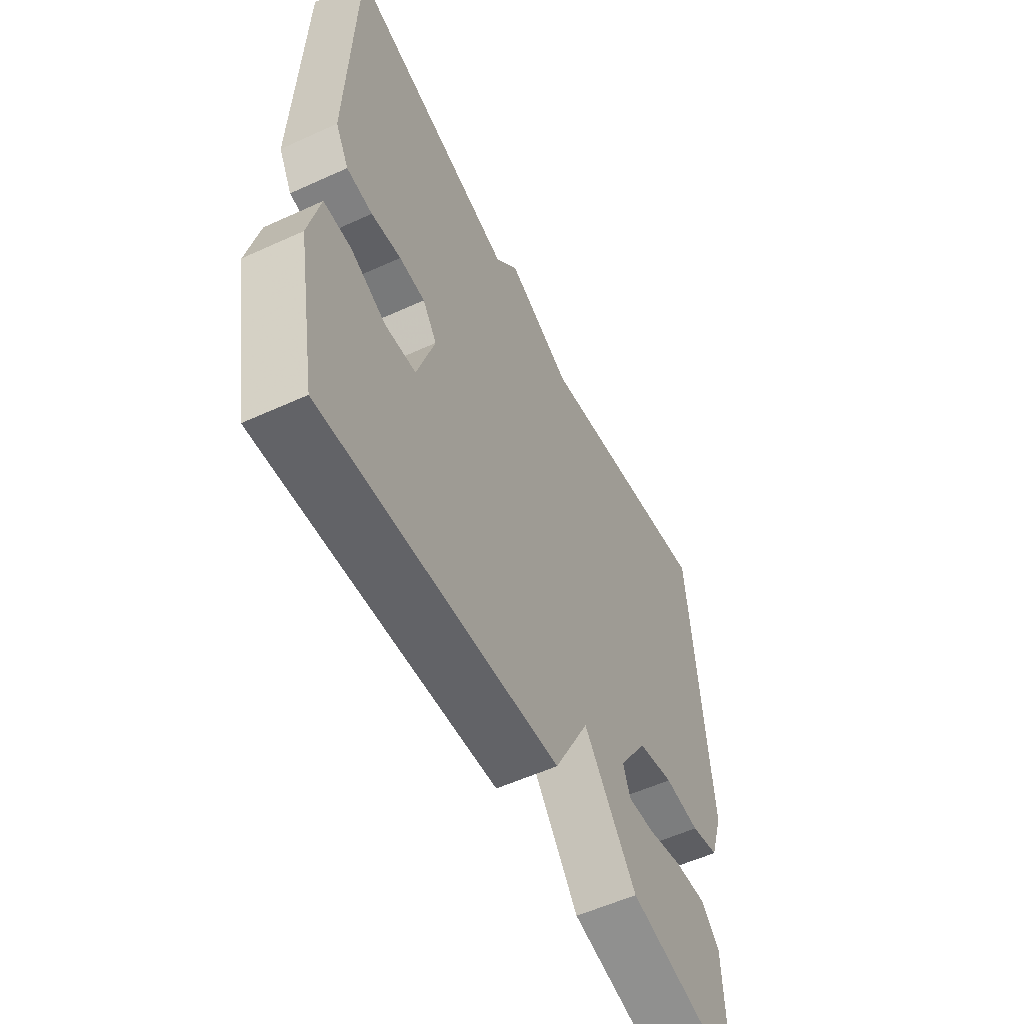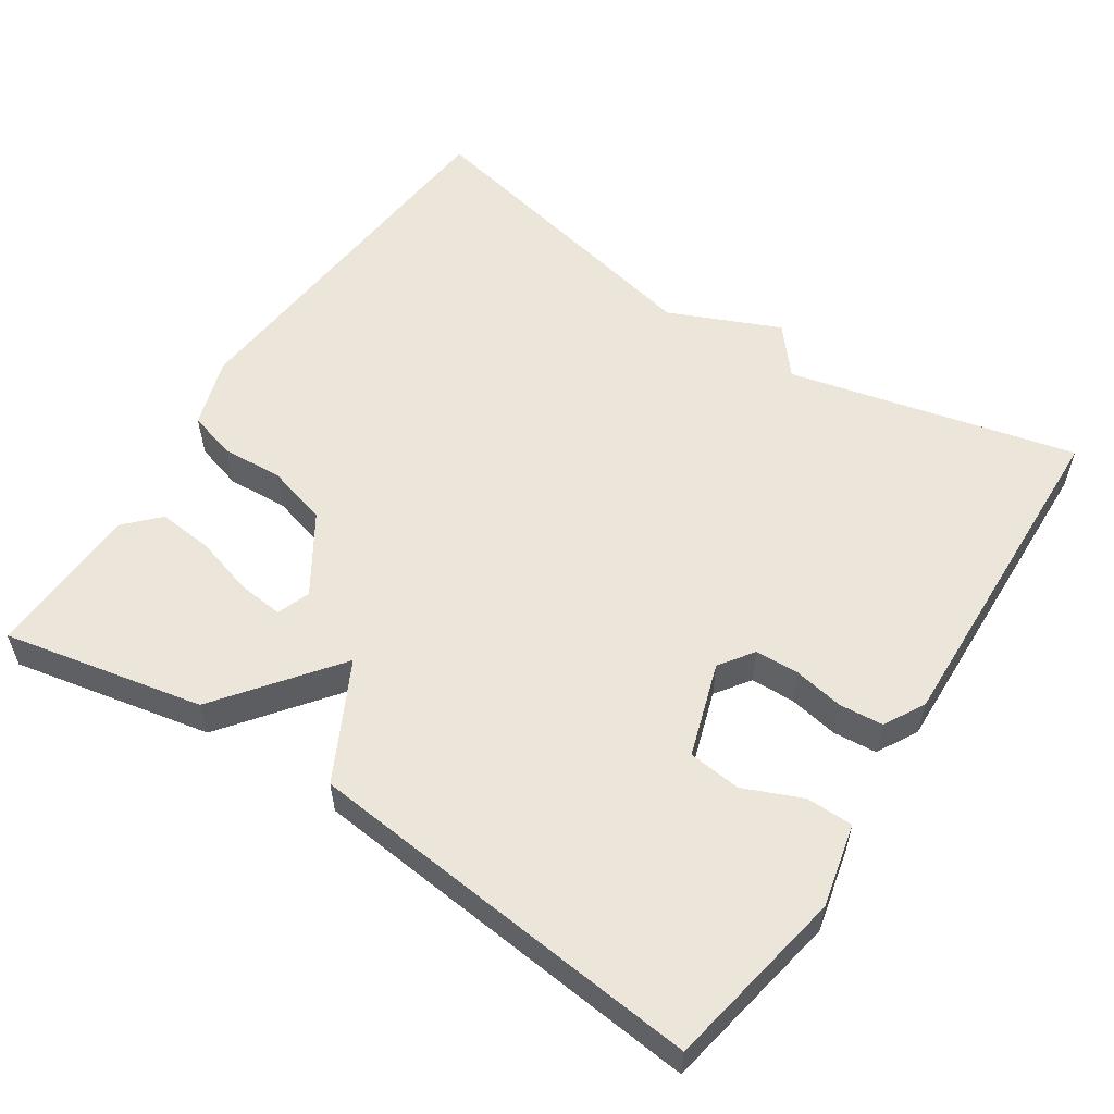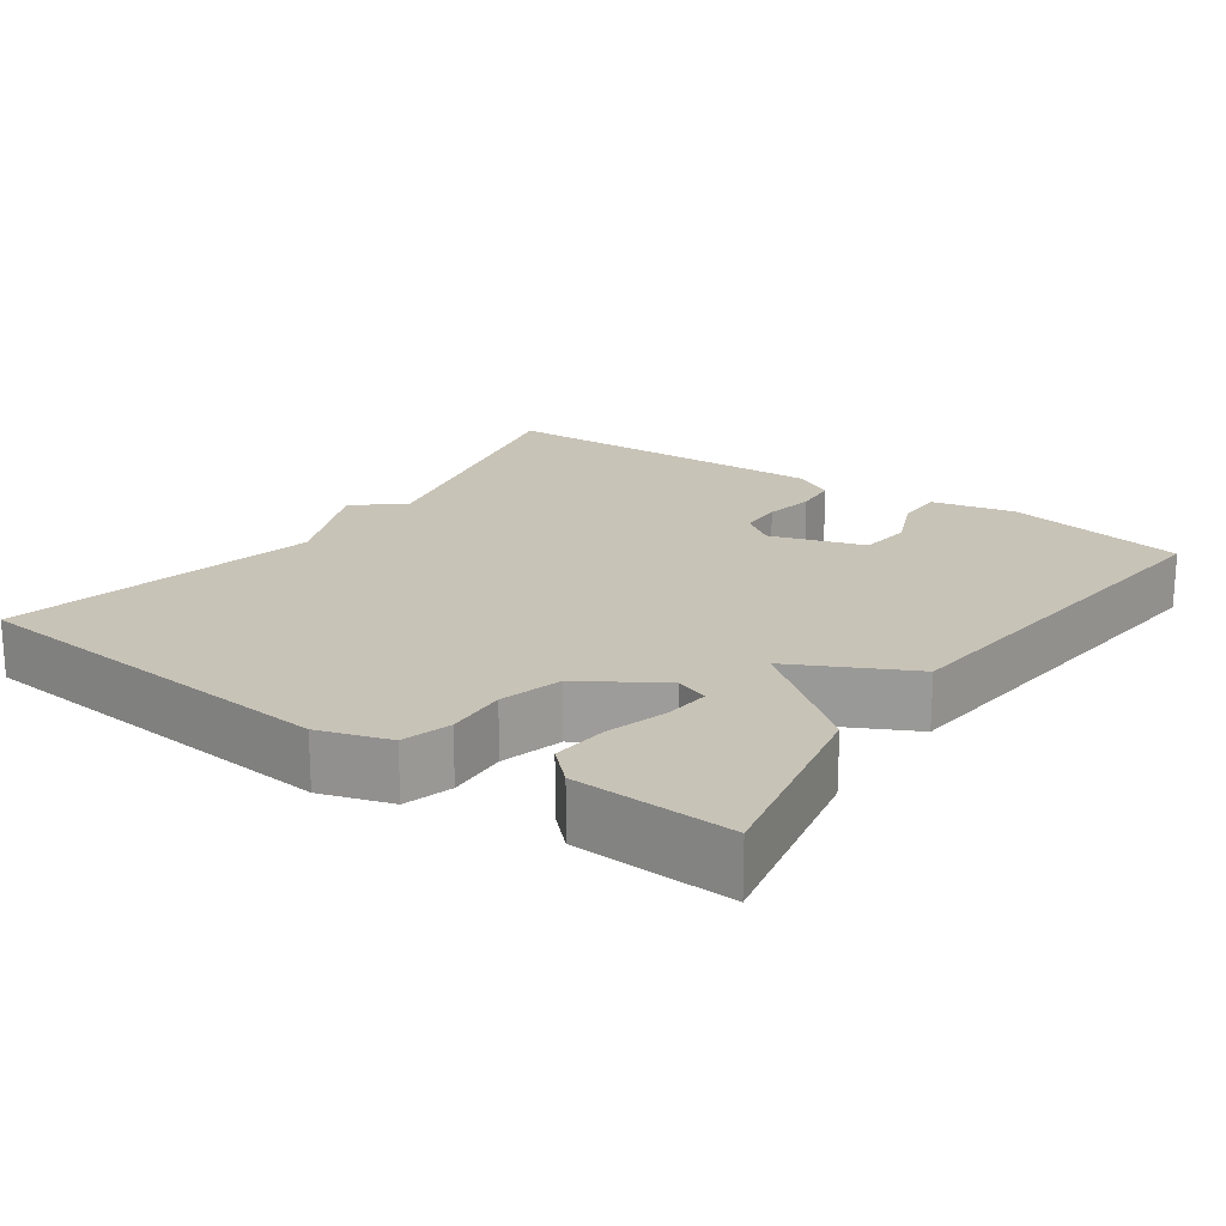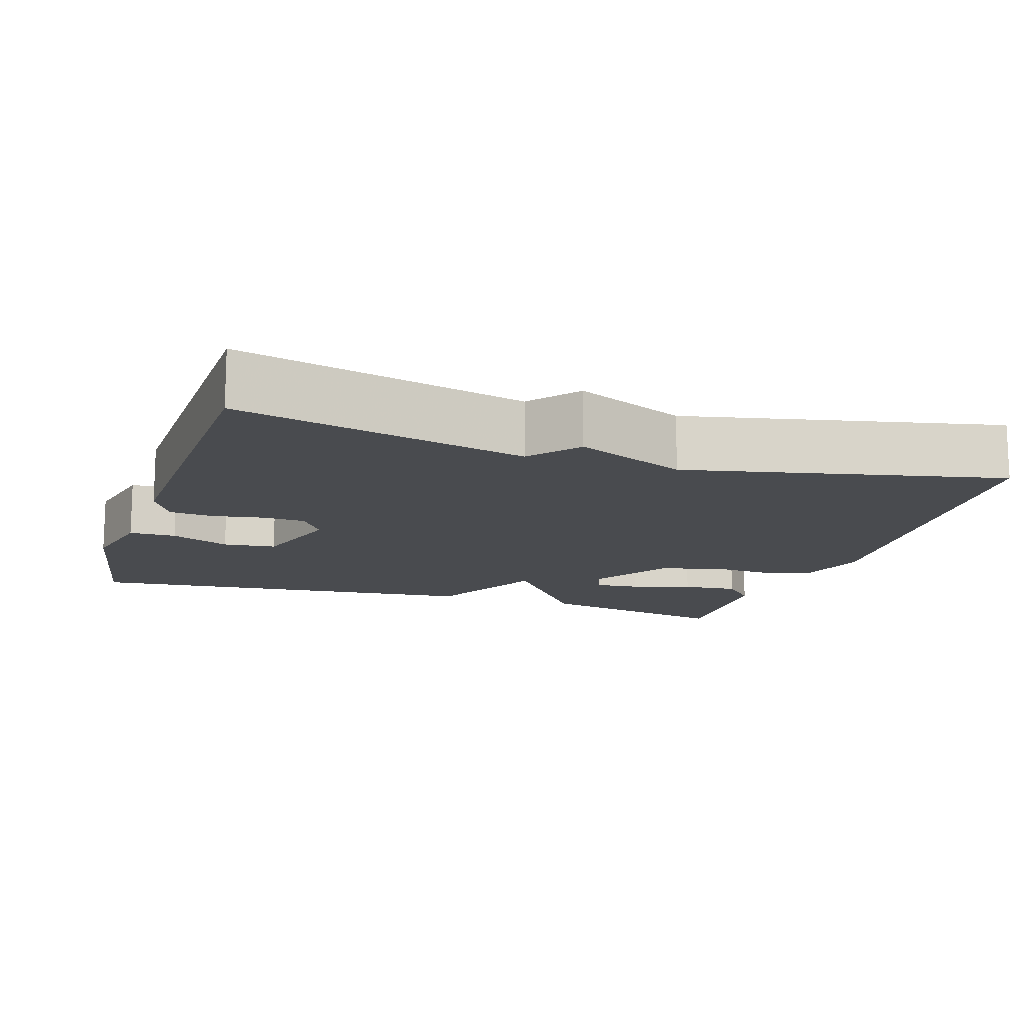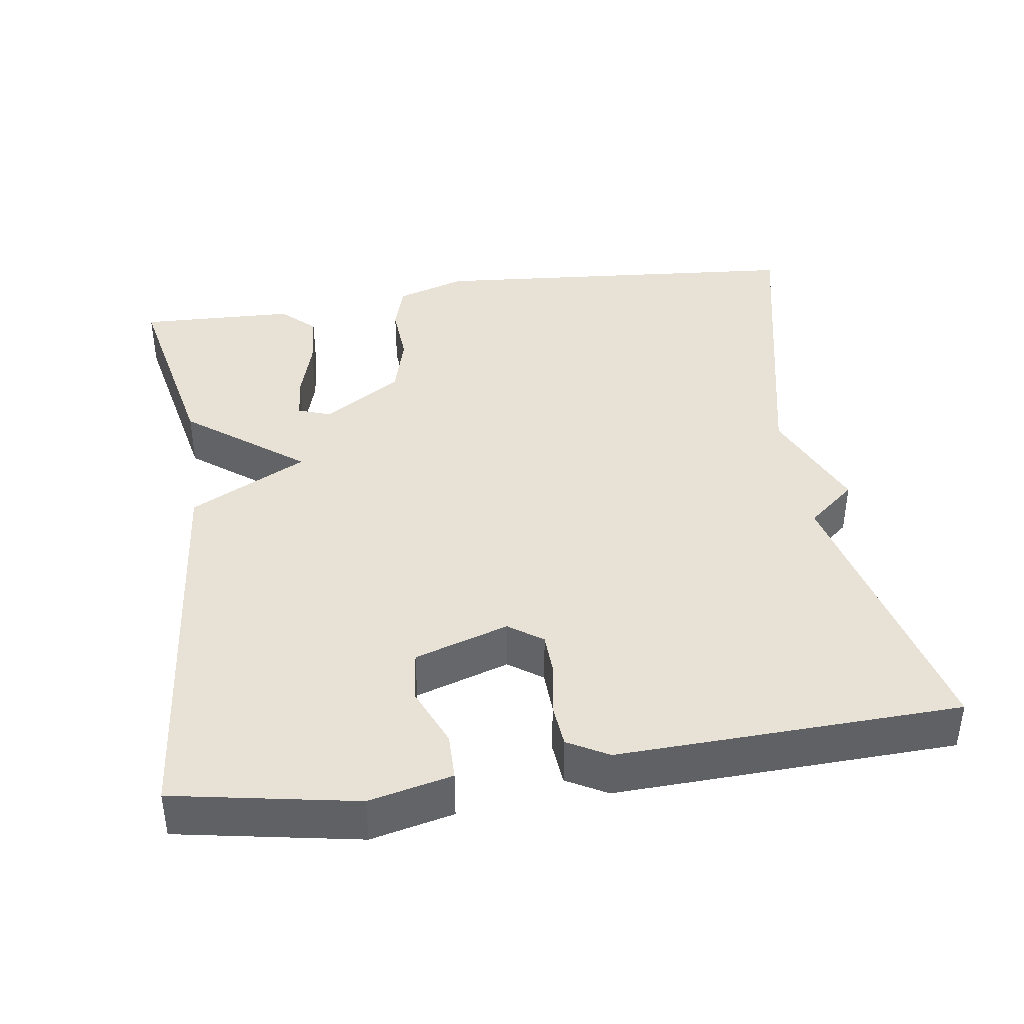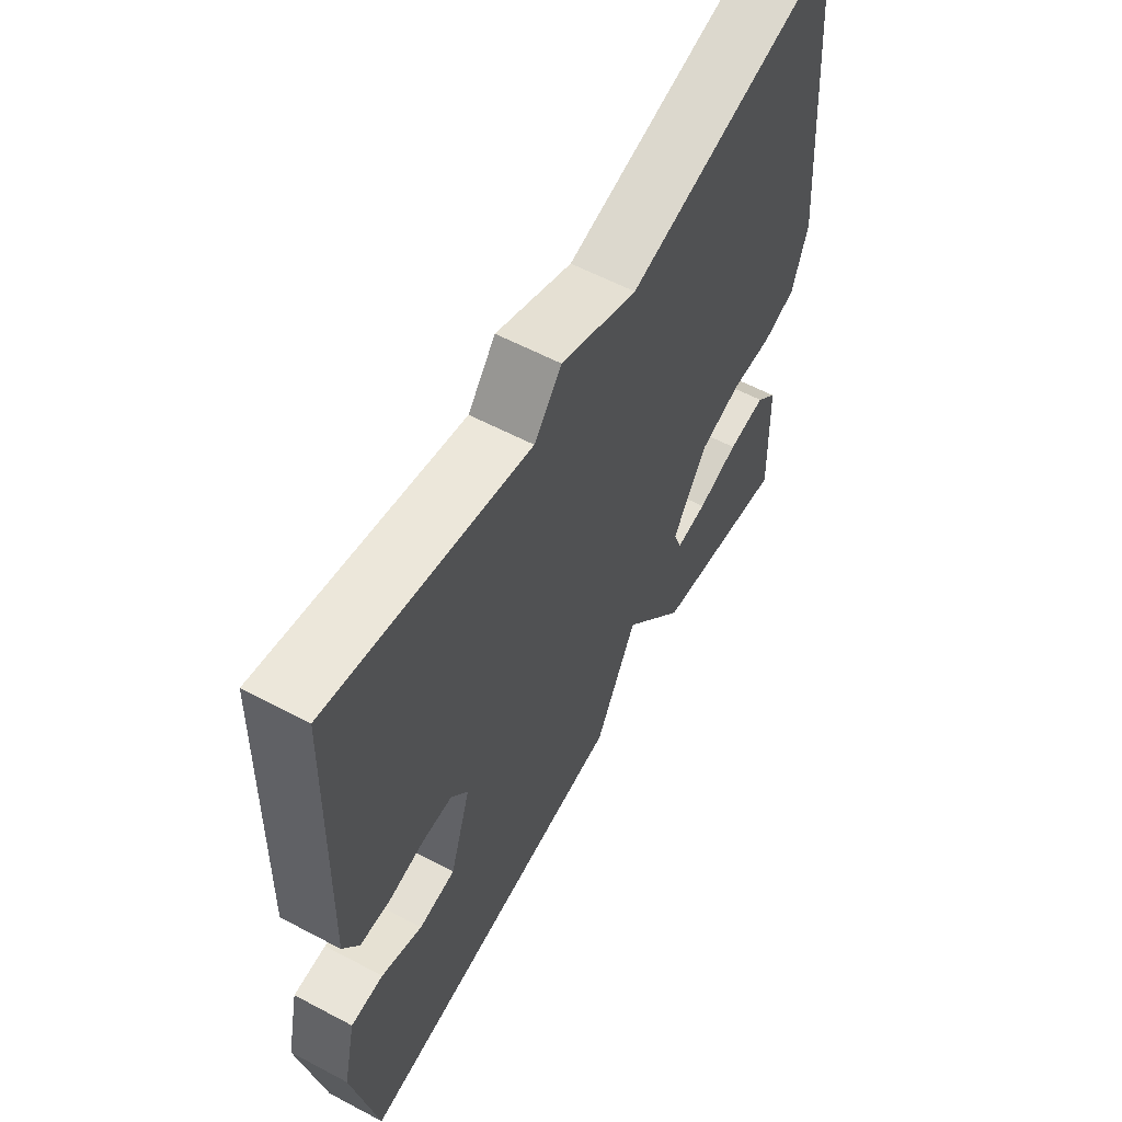
<metadata>
{"format":"obj","ext":"obj","renderer":"f3d","projection":"perspective","resolution":1024,"background":"white","views":[{"elev":-56.0,"azim":-64.4,"up":"+Z"},{"elev":56.1,"azim":-146.7,"up":"+Y"},{"elev":19.6,"azim":125.2,"up":"+Y"},{"elev":-13.8,"azim":-17.9,"up":"+Y"},{"elev":40.3,"azim":-98.5,"up":"+Y"},{"elev":59.2,"azim":-61.5,"up":"+Z"}]}
</metadata>
<code>
v 0.5 0.07 -0.5
v 0.234 0.07 -0.446
v 0.114 0.07 -0.29
v 0.034 0.07 -0.446
v -0.5 0.07 -0.5
v -0.545 0.07 -0.258
v -0.52 0.07 -0.148
v -0.458 0.07 -0.147
v -0.38 0.07 -0.18
v -0.31 0.07 -0.172
v -0.27 0.07 -0.047
v -0.302 0.07 -0.002
v -0.36 0.07 0
v -0.427 0.07 -0.012
v -0.485 0.07 -0.007
v -0.515 0.07 0.047
v -0.5 0.07 0.5
v -0.117 0.07 0.409
v -0.064 0.07 0.473
v 0.083 0.07 0.409
v 0.5 0.07 0.5
v 0.543 0.07 -0.007
v 0.513 0.07 -0.1
v 0.449 0.07 -0.119
v 0.368 0.07 -0.114
v 0.286 0.07 -0.137
v 0.22 0.07 -0.241
v 0.236 0.07 -0.285
v 0.296 0.07 -0.279
v 0.376 0.07 -0.255
v 0.45 0.07 -0.248
v 0.492 0.07 -0.292
v 0.5 0 -0.5
v 0.234 0 -0.446
v 0.114 0 -0.29
v 0.034 0 -0.446
v -0.5 0 -0.5
v -0.545 0 -0.258
v -0.52 0 -0.148
v -0.458 0 -0.147
v -0.38 0 -0.18
v -0.31 0 -0.172
v -0.27 0 -0.047
v -0.302 0 -0.002
v -0.36 0 0
v -0.427 0 -0.012
v -0.485 0 -0.007
v -0.515 0 0.047
v -0.5 0 0.5
v -0.117 0 0.409
v -0.064 0 0.473
v 0.083 0 0.409
v 0.5 0 0.5
v 0.543 0 -0.007
v 0.513 0 -0.1
v 0.449 0 -0.119
v 0.368 0 -0.114
v 0.286 0 -0.137
v 0.22 0 -0.241
v 0.236 0 -0.285
v 0.296 0 -0.279
v 0.376 0 -0.255
v 0.45 0 -0.248
v 0.492 0 -0.292
f 32 1 2
f 31 32 2
f 30 31 2
f 29 30 2
f 28 29 2
f 27 28 2 3
f 26 27 3
f 23 24 25
f 22 23 25
f 21 22 25
f 20 21 25
f 20 25 26
f 19 20 26
f 18 19 26
f 16 17 18
f 15 16 18
f 14 15 18
f 13 14 18
f 12 13 18
f 18 26 3
f 12 18 3
f 11 12 3
f 7 8 9
f 6 7 9
f 5 6 9
f 4 5 9
f 4 9 10
f 3 4 10 11
f 34 33 64
f 34 64 63
f 34 63 62
f 34 62 61
f 34 61 60
f 35 34 60 59
f 35 59 58
f 57 56 55
f 57 55 54
f 57 54 53
f 57 53 52
f 58 57 52
f 58 52 51
f 58 51 50
f 50 49 48
f 50 48 47
f 50 47 46
f 50 46 45
f 50 45 44
f 35 58 50
f 35 50 44
f 35 44 43
f 41 40 39
f 41 39 38
f 41 38 37
f 41 37 36
f 42 41 36
f 43 42 36 35
f 1 33 34 2
f 2 34 35 3
f 3 35 36 4
f 4 36 37 5
f 5 37 38 6
f 6 38 39 7
f 7 39 40 8
f 8 40 41 9
f 9 41 42 10
f 10 42 43 11
f 11 43 44 12
f 12 44 45 13
f 13 45 46 14
f 14 46 47 15
f 15 47 48 16
f 16 48 49 17
f 17 49 50 18
f 18 50 51 19
f 19 51 52 20
f 20 52 53 21
f 21 53 54 22
f 22 54 55 23
f 23 55 56 24
f 24 56 57 25
f 25 57 58 26
f 26 58 59 27
f 27 59 60 28
f 28 60 61 29
f 29 61 62 30
f 30 62 63 31
f 31 63 64 32
f 32 64 33 1

</code>
